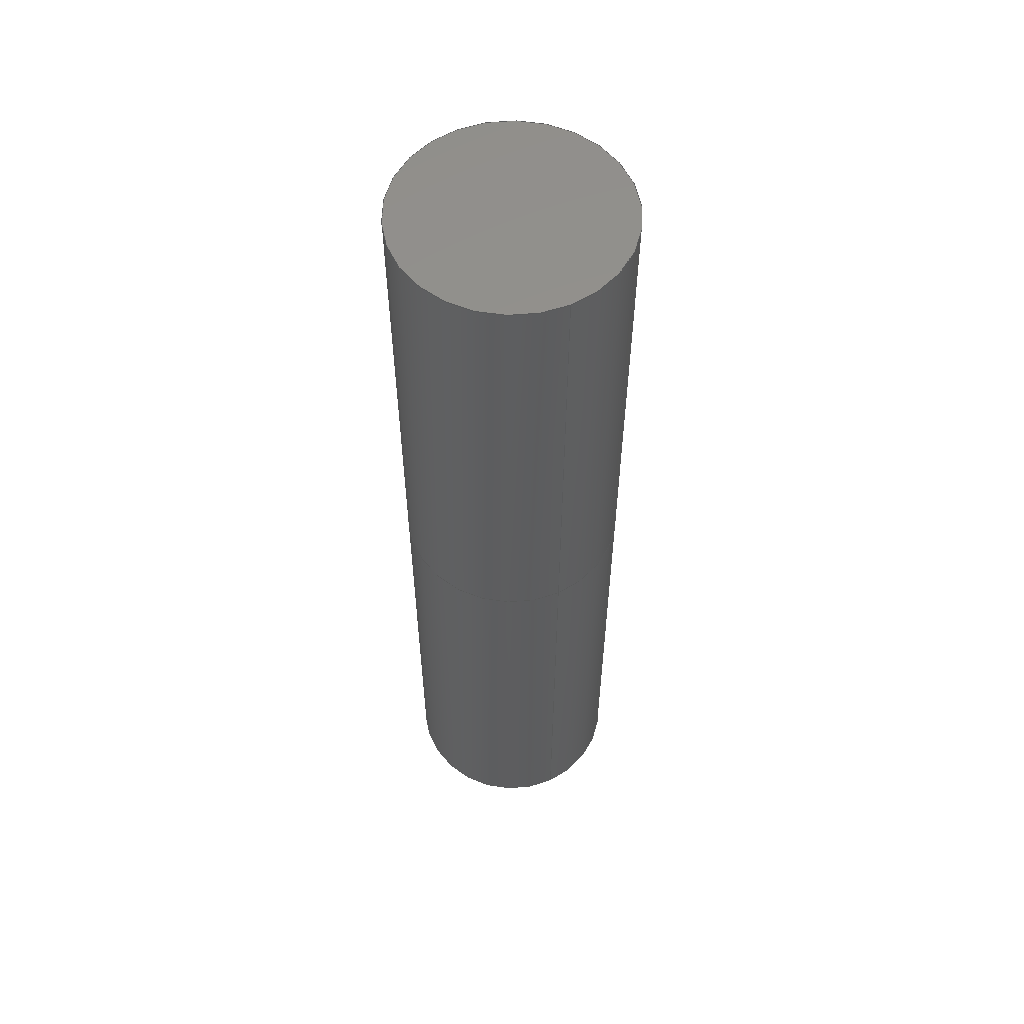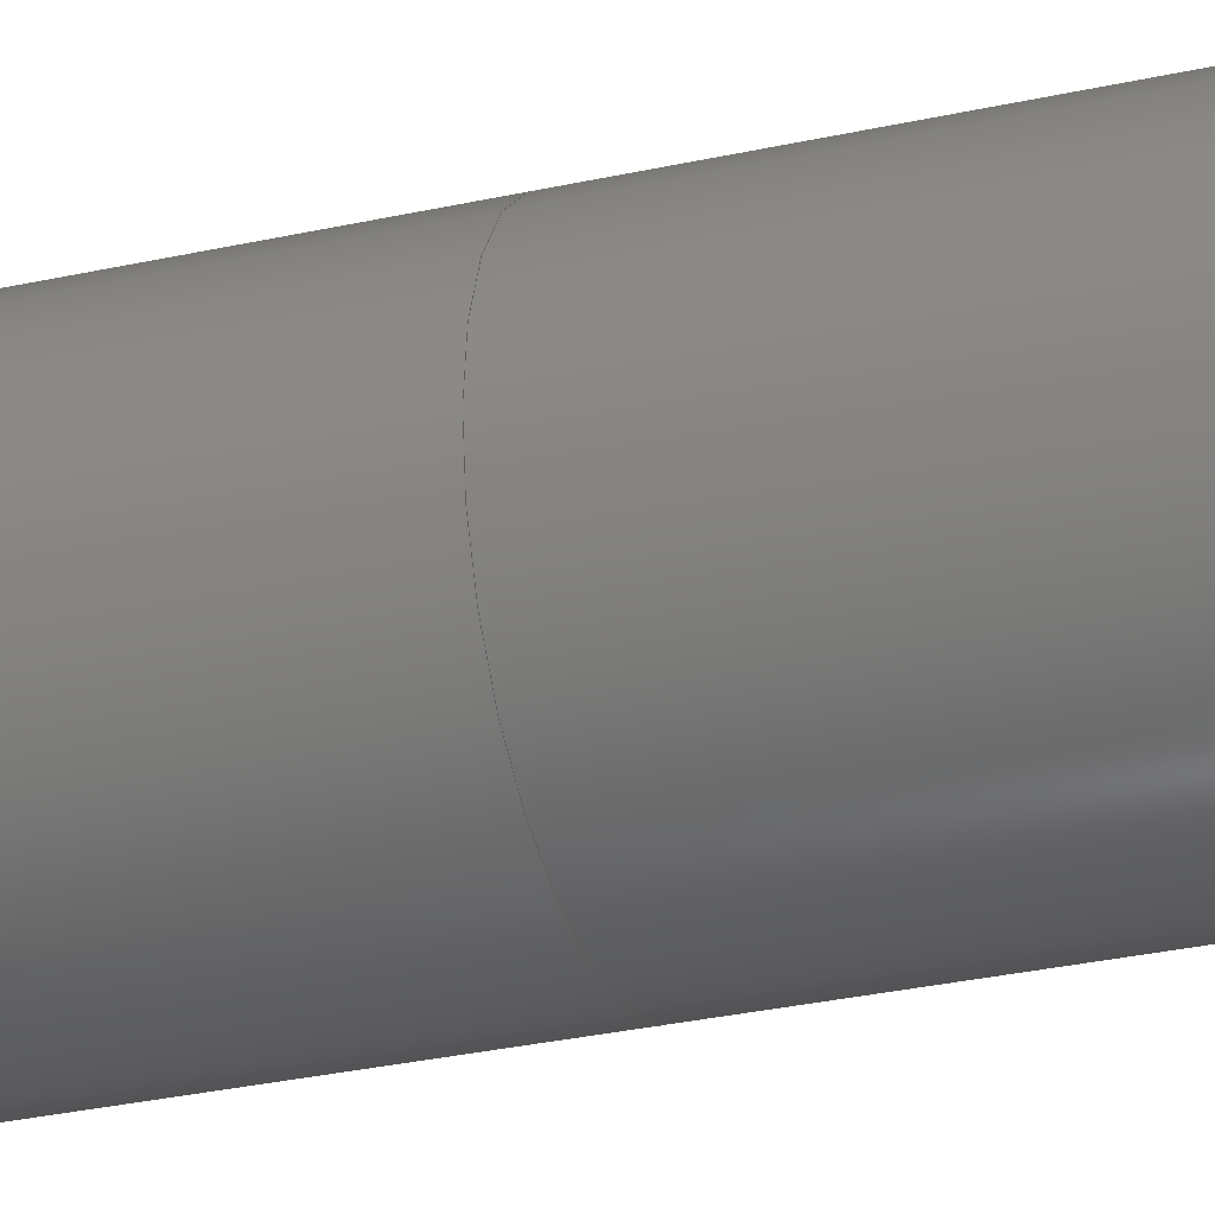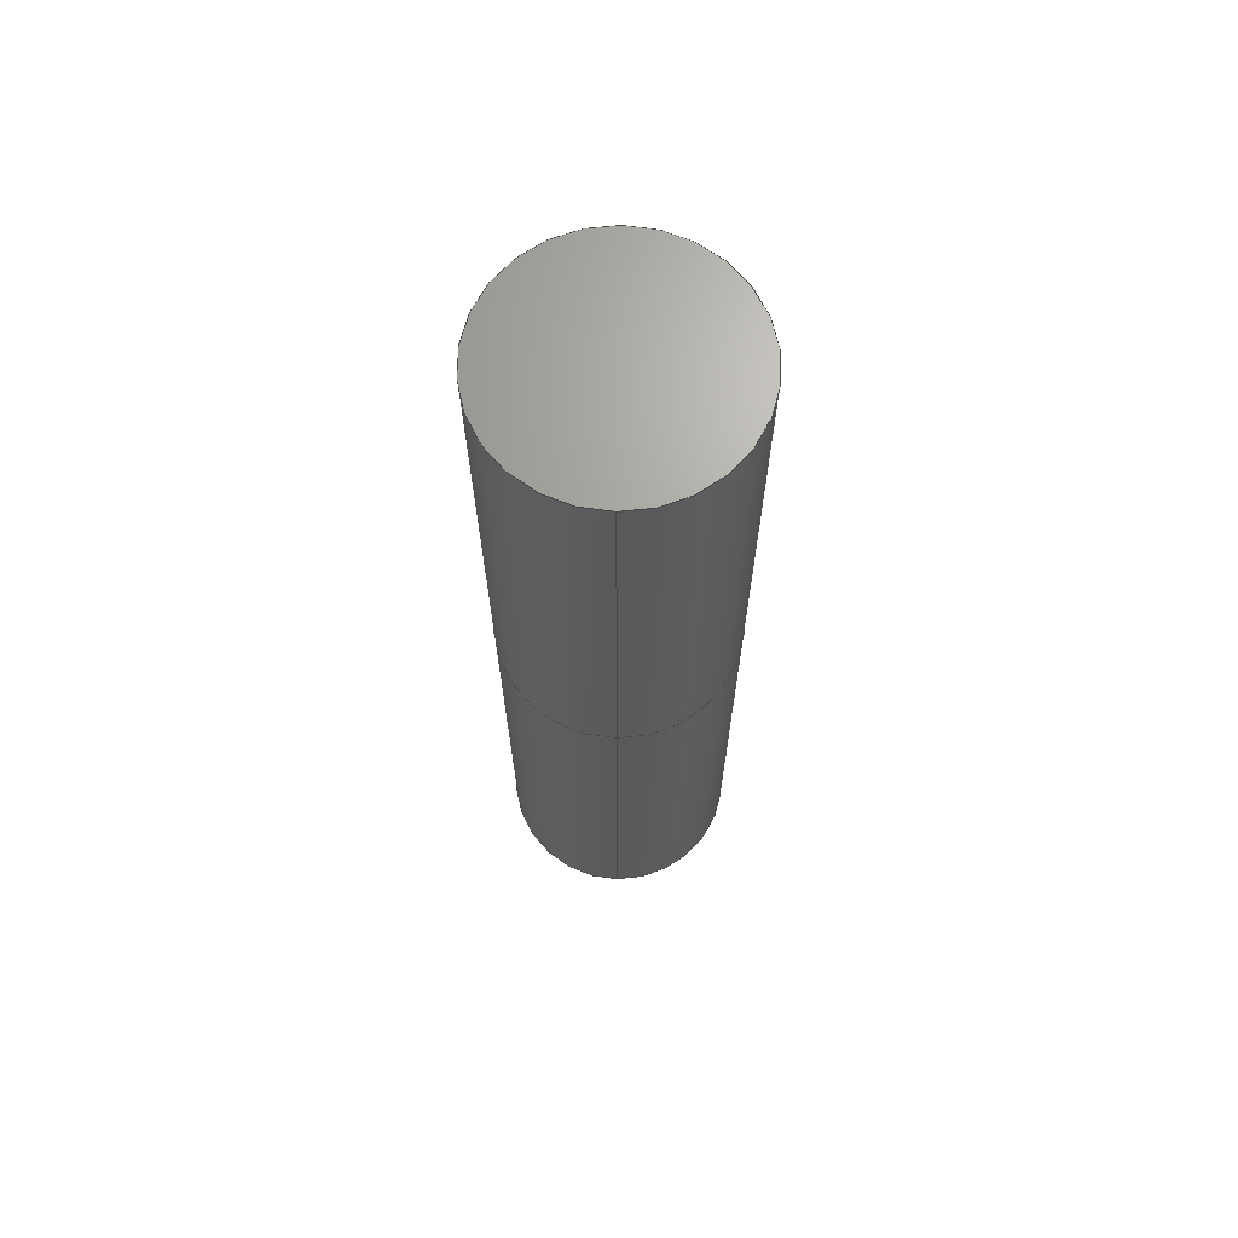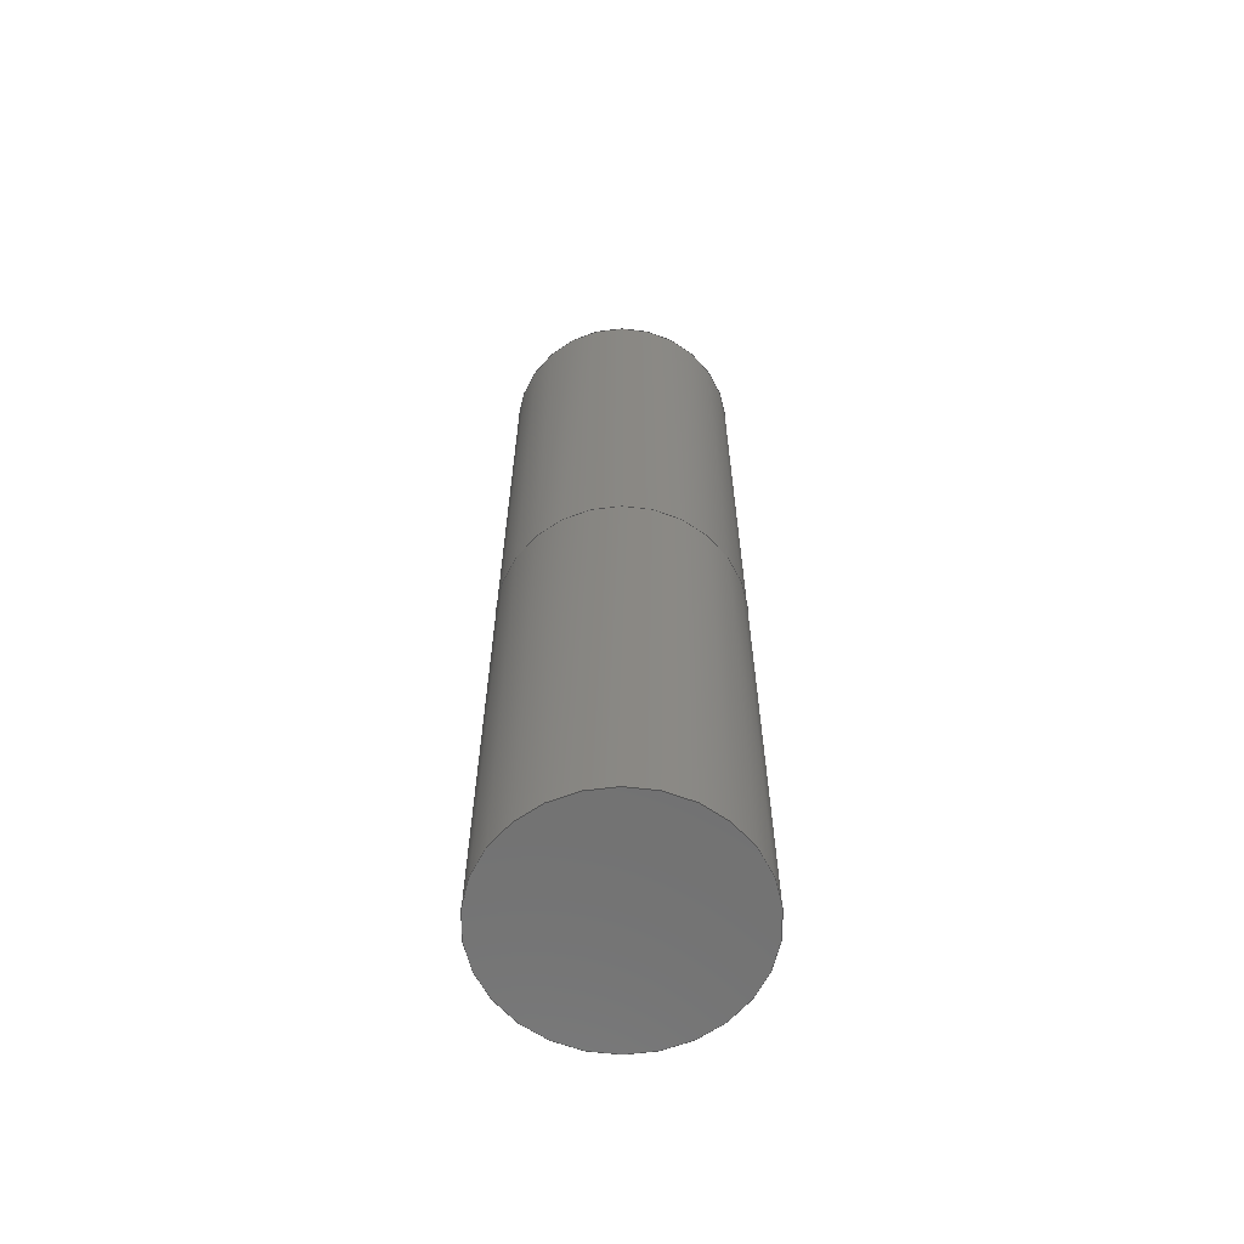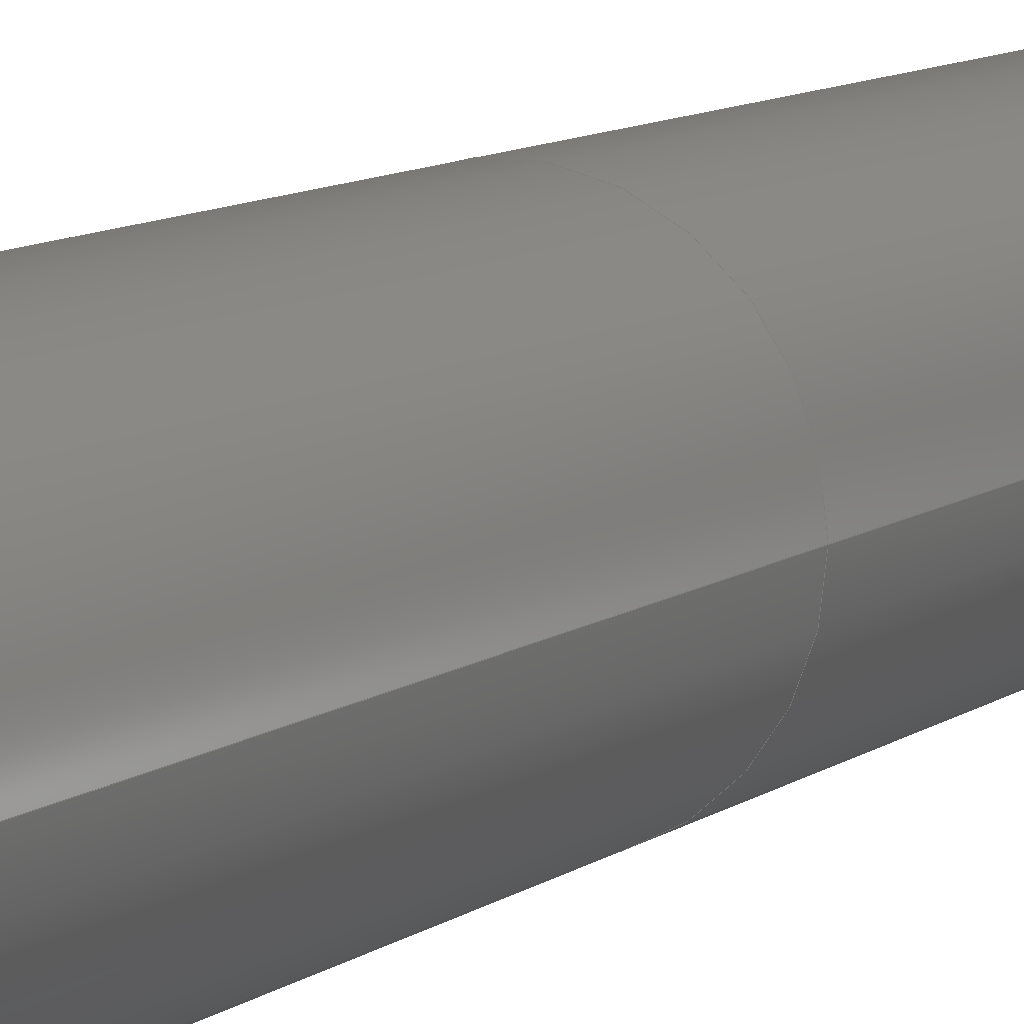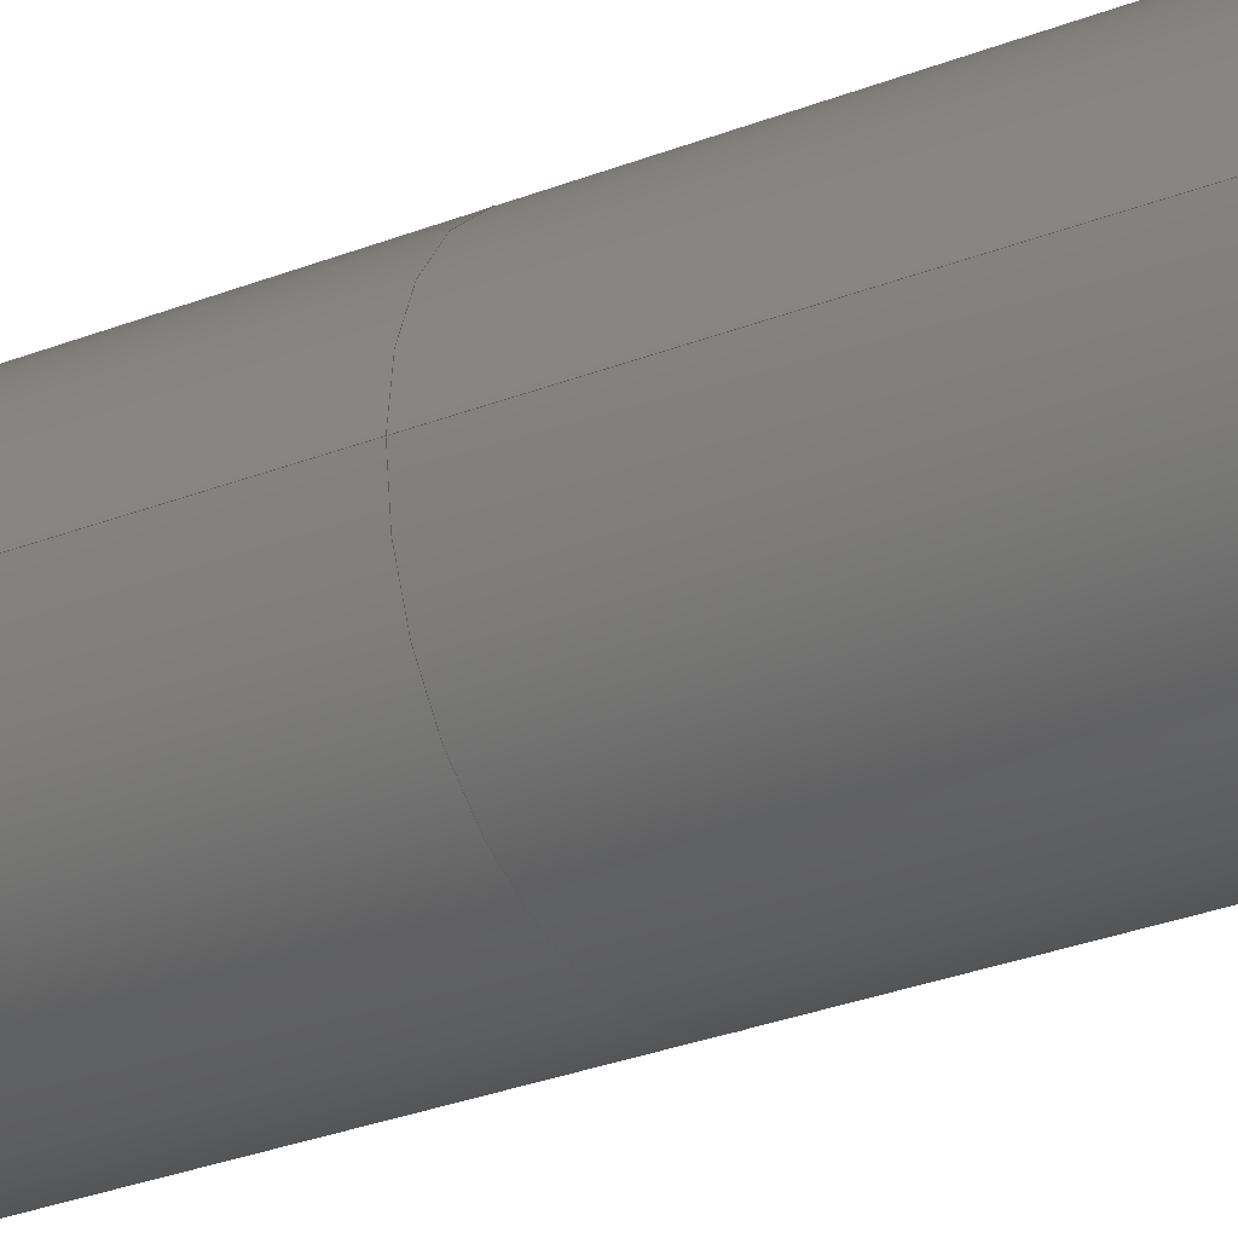
<metadata>
{"format":"step","ext":"step","renderer":"f3d","projection":"perspective","resolution":1024,"background":"white","views":[{"elev":56.8,"azim":64.4,"up":"+Y"},{"elev":-28.6,"azim":-71.0,"up":"+Z"},{"elev":67.9,"azim":90.9,"up":"+Y"},{"elev":-63.2,"azim":-131.4,"up":"+Y"},{"elev":10.1,"azim":30.6,"up":"+Z"},{"elev":-28.3,"azim":121.1,"up":"+Z"}]}
</metadata>
<code>
ISO-10303-21;
DATA;
#1 = APPLICATION_PROTOCOL_DEFINITION('international standard',
  'config_control_design',1994,#2);
#2 = APPLICATION_CONTEXT(
'configuration controlled 3D designs of mechanical parts and assemblies'
  );
#3 = SHAPE_DEFINITION_REPRESENTATION(#4,#10);
#4 = PRODUCT_DEFINITION_SHAPE('','',#5);
#5 = PRODUCT_DEFINITION('design','',#6,#9);
#6 = PRODUCT_DEFINITION_FORMATION_WITH_SPECIFIED_SOURCE('','',#7,
  .NOT_KNOWN.);
#7 = PRODUCT('Open CASCADE STEP translator 7.7 8',
  'Open CASCADE STEP translator 7.7 8','',(#8));
#8 = MECHANICAL_CONTEXT('',#2,'mechanical');
#9 = DESIGN_CONTEXT('',#2,'design');
#10 = ADVANCED_BREP_SHAPE_REPRESENTATION('',(#11,#15),#168);
#11 = AXIS2_PLACEMENT_3D('',#12,#13,#14);
#12 = CARTESIAN_POINT('',(0,0,0));
#13 = DIRECTION('',(0,0,1));
#14 = DIRECTION('',(1,0,-0));
#15 = MANIFOLD_SOLID_BREP('',#16);
#16 = CLOSED_SHELL('',(#17,#105,#160,#164));
#17 = ADVANCED_FACE('',(#18),#32,.T.);
#18 = FACE_BOUND('',#19,.F.);
#19 = EDGE_LOOP('',(#20,#50,#77,#78));
#20 = ORIENTED_EDGE('',*,*,#21,.T.);
#21 = EDGE_CURVE('',#22,#24,#26,.T.);
#22 = VERTEX_POINT('',#23);
#23 = CARTESIAN_POINT('',(0.24,0,0));
#24 = VERTEX_POINT('',#25);
#25 = CARTESIAN_POINT('',(0.24,-1,0));
#26 = SEAM_CURVE('',#27,(#31,#43),.PCURVE_S1);
#27 = LINE('',#28,#29);
#28 = CARTESIAN_POINT('',(0.24,0,0));
#29 = VECTOR('',#30,1);
#30 = DIRECTION('',(0,-1,0));
#31 = PCURVE('',#32,#37);
#32 = CYLINDRICAL_SURFACE('',#33,0.24);
#33 = AXIS2_PLACEMENT_3D('',#34,#35,#36);
#34 = CARTESIAN_POINT('',(0,0,0));
#35 = DIRECTION('',(-0,1,-0));
#36 = DIRECTION('',(1,0,0));
#37 = DEFINITIONAL_REPRESENTATION('',(#38),#42);
#38 = LINE('',#39,#40);
#39 = CARTESIAN_POINT('',(-0,0));
#40 = VECTOR('',#41,1);
#41 = DIRECTION('',(-0,-1));
#42 = ( GEOMETRIC_REPRESENTATION_CONTEXT(2) 
PARAMETRIC_REPRESENTATION_CONTEXT() REPRESENTATION_CONTEXT('2D SPACE',''
  ) );
#43 = PCURVE('',#32,#44);
#44 = DEFINITIONAL_REPRESENTATION('',(#45),#49);
#45 = LINE('',#46,#47);
#46 = CARTESIAN_POINT('',(-6.283,0));
#47 = VECTOR('',#48,1);
#48 = DIRECTION('',(-0,-1));
#49 = ( GEOMETRIC_REPRESENTATION_CONTEXT(2) 
PARAMETRIC_REPRESENTATION_CONTEXT() REPRESENTATION_CONTEXT('2D SPACE',''
  ) );
#50 = ORIENTED_EDGE('',*,*,#51,.T.);
#51 = EDGE_CURVE('',#24,#24,#52,.T.);
#52 = SURFACE_CURVE('',#53,(#58,#65),.PCURVE_S1);
#53 = CIRCLE('',#54,0.24);
#54 = AXIS2_PLACEMENT_3D('',#55,#56,#57);
#55 = CARTESIAN_POINT('',(0,-1,0));
#56 = DIRECTION('',(0,-1,0));
#57 = DIRECTION('',(1,0,0));
#58 = PCURVE('',#32,#59);
#59 = DEFINITIONAL_REPRESENTATION('',(#60),#64);
#60 = LINE('',#61,#62);
#61 = CARTESIAN_POINT('',(-0,-1));
#62 = VECTOR('',#63,1);
#63 = DIRECTION('',(-1,0));
#64 = ( GEOMETRIC_REPRESENTATION_CONTEXT(2) 
PARAMETRIC_REPRESENTATION_CONTEXT() REPRESENTATION_CONTEXT('2D SPACE',''
  ) );
#65 = PCURVE('',#66,#71);
#66 = PLANE('',#67);
#67 = AXIS2_PLACEMENT_3D('',#68,#69,#70);
#68 = CARTESIAN_POINT('',(0,-1,0));
#69 = DIRECTION('',(0,-1,0));
#70 = DIRECTION('',(1,0,0));
#71 = DEFINITIONAL_REPRESENTATION('',(#72),#76);
#72 = CIRCLE('',#73,0.24);
#73 = AXIS2_PLACEMENT_2D('',#74,#75);
#74 = CARTESIAN_POINT('',(0,0));
#75 = DIRECTION('',(1,0));
#76 = ( GEOMETRIC_REPRESENTATION_CONTEXT(2) 
PARAMETRIC_REPRESENTATION_CONTEXT() REPRESENTATION_CONTEXT('2D SPACE',''
  ) );
#77 = ORIENTED_EDGE('',*,*,#21,.F.);
#78 = ORIENTED_EDGE('',*,*,#79,.F.);
#79 = EDGE_CURVE('',#22,#22,#80,.T.);
#80 = SURFACE_CURVE('',#81,(#86,#93),.PCURVE_S1);
#81 = CIRCLE('',#82,0.24);
#82 = AXIS2_PLACEMENT_3D('',#83,#84,#85);
#83 = CARTESIAN_POINT('',(0,0,0));
#84 = DIRECTION('',(0,-1,0));
#85 = DIRECTION('',(1,0,0));
#86 = PCURVE('',#32,#87);
#87 = DEFINITIONAL_REPRESENTATION('',(#88),#92);
#88 = LINE('',#89,#90);
#89 = CARTESIAN_POINT('',(-0,0));
#90 = VECTOR('',#91,1);
#91 = DIRECTION('',(-1,0));
#92 = ( GEOMETRIC_REPRESENTATION_CONTEXT(2) 
PARAMETRIC_REPRESENTATION_CONTEXT() REPRESENTATION_CONTEXT('2D SPACE',''
  ) );
#93 = PCURVE('',#94,#99);
#94 = CYLINDRICAL_SURFACE('',#95,0.24);
#95 = AXIS2_PLACEMENT_3D('',#96,#97,#98);
#96 = CARTESIAN_POINT('',(0,0,0));
#97 = DIRECTION('',(0,-1,0));
#98 = DIRECTION('',(1,0,0));
#99 = DEFINITIONAL_REPRESENTATION('',(#100),#104);
#100 = LINE('',#101,#102);
#101 = CARTESIAN_POINT('',(0,0));
#102 = VECTOR('',#103,1);
#103 = DIRECTION('',(1,0));
#104 = ( GEOMETRIC_REPRESENTATION_CONTEXT(2) 
PARAMETRIC_REPRESENTATION_CONTEXT() REPRESENTATION_CONTEXT('2D SPACE',''
  ) );
#105 = ADVANCED_FACE('',(#106),#94,.T.);
#106 = FACE_BOUND('',#107,.T.);
#107 = EDGE_LOOP('',(#108,#131,#158,#159));
#108 = ORIENTED_EDGE('',*,*,#109,.T.);
#109 = EDGE_CURVE('',#22,#110,#112,.T.);
#110 = VERTEX_POINT('',#111);
#111 = CARTESIAN_POINT('',(0.24,1,0));
#112 = SEAM_CURVE('',#113,(#117,#124),.PCURVE_S1);
#113 = LINE('',#114,#115);
#114 = CARTESIAN_POINT('',(0.24,0,0));
#115 = VECTOR('',#116,1);
#116 = DIRECTION('',(-0,1,-0));
#117 = PCURVE('',#94,#118);
#118 = DEFINITIONAL_REPRESENTATION('',(#119),#123);
#119 = LINE('',#120,#121);
#120 = CARTESIAN_POINT('',(0,0));
#121 = VECTOR('',#122,1);
#122 = DIRECTION('',(0,-1));
#123 = ( GEOMETRIC_REPRESENTATION_CONTEXT(2) 
PARAMETRIC_REPRESENTATION_CONTEXT() REPRESENTATION_CONTEXT('2D SPACE',''
  ) );
#124 = PCURVE('',#94,#125);
#125 = DEFINITIONAL_REPRESENTATION('',(#126),#130);
#126 = LINE('',#127,#128);
#127 = CARTESIAN_POINT('',(6.283,0));
#128 = VECTOR('',#129,1);
#129 = DIRECTION('',(0,-1));
#130 = ( GEOMETRIC_REPRESENTATION_CONTEXT(2) 
PARAMETRIC_REPRESENTATION_CONTEXT() REPRESENTATION_CONTEXT('2D SPACE',''
  ) );
#131 = ORIENTED_EDGE('',*,*,#132,.T.);
#132 = EDGE_CURVE('',#110,#110,#133,.T.);
#133 = SURFACE_CURVE('',#134,(#139,#146),.PCURVE_S1);
#134 = CIRCLE('',#135,0.24);
#135 = AXIS2_PLACEMENT_3D('',#136,#137,#138);
#136 = CARTESIAN_POINT('',(0,1,0));
#137 = DIRECTION('',(0,-1,0));
#138 = DIRECTION('',(1,0,0));
#139 = PCURVE('',#94,#140);
#140 = DEFINITIONAL_REPRESENTATION('',(#141),#145);
#141 = LINE('',#142,#143);
#142 = CARTESIAN_POINT('',(0,-1));
#143 = VECTOR('',#144,1);
#144 = DIRECTION('',(1,0));
#145 = ( GEOMETRIC_REPRESENTATION_CONTEXT(2) 
PARAMETRIC_REPRESENTATION_CONTEXT() REPRESENTATION_CONTEXT('2D SPACE',''
  ) );
#146 = PCURVE('',#147,#152);
#147 = PLANE('',#148);
#148 = AXIS2_PLACEMENT_3D('',#149,#150,#151);
#149 = CARTESIAN_POINT('',(0,1,0));
#150 = DIRECTION('',(0,-1,0));
#151 = DIRECTION('',(1,0,0));
#152 = DEFINITIONAL_REPRESENTATION('',(#153),#157);
#153 = CIRCLE('',#154,0.24);
#154 = AXIS2_PLACEMENT_2D('',#155,#156);
#155 = CARTESIAN_POINT('',(0,0));
#156 = DIRECTION('',(1,0));
#157 = ( GEOMETRIC_REPRESENTATION_CONTEXT(2) 
PARAMETRIC_REPRESENTATION_CONTEXT() REPRESENTATION_CONTEXT('2D SPACE',''
  ) );
#158 = ORIENTED_EDGE('',*,*,#109,.F.);
#159 = ORIENTED_EDGE('',*,*,#79,.F.);
#160 = ADVANCED_FACE('',(#161),#66,.T.);
#161 = FACE_BOUND('',#162,.T.);
#162 = EDGE_LOOP('',(#163));
#163 = ORIENTED_EDGE('',*,*,#51,.T.);
#164 = ADVANCED_FACE('',(#165),#147,.F.);
#165 = FACE_BOUND('',#166,.F.);
#166 = EDGE_LOOP('',(#167));
#167 = ORIENTED_EDGE('',*,*,#132,.T.);
#168 = ( GEOMETRIC_REPRESENTATION_CONTEXT(3) 
GLOBAL_UNCERTAINTY_ASSIGNED_CONTEXT((#172)) GLOBAL_UNIT_ASSIGNED_CONTEXT
((#169,#170,#171)) REPRESENTATION_CONTEXT('Context #1',
  '3D Context with UNIT and UNCERTAINTY') );
#169 = ( LENGTH_UNIT() NAMED_UNIT(*) SI_UNIT(.MILLI.,.METRE.) );
#170 = ( NAMED_UNIT(*) PLANE_ANGLE_UNIT() SI_UNIT($,.RADIAN.) );
#171 = ( NAMED_UNIT(*) SI_UNIT($,.STERADIAN.) SOLID_ANGLE_UNIT() );
#172 = UNCERTAINTY_MEASURE_WITH_UNIT(LENGTH_MEASURE(1e-07),#169,
  'distance_accuracy_value','confusion accuracy');
#173 = PRODUCT_RELATED_PRODUCT_CATEGORY('detail',$,(#7));
#174 = PRODUCT_CATEGORY_RELATIONSHIP('','',#175,#173);
#175 = PRODUCT_CATEGORY('part',$);
#176 = CC_DESIGN_PERSON_AND_ORGANIZATION_ASSIGNMENT(#177,#180,(#6,#5));
#177 = PERSON_AND_ORGANIZATION(#178,#179);
#178 = PERSON('IP192.20.32,v-zekaizhang','','v-zekaizhang',$,$,$);
#179 = ORGANIZATION('IP192.20.32','Unspecified','');
#180 = PERSON_AND_ORGANIZATION_ROLE('creator');
#181 = CC_DESIGN_PERSON_AND_ORGANIZATION_ASSIGNMENT(#177,#182,(#7));
#182 = PERSON_AND_ORGANIZATION_ROLE('design_owner');
#183 = CC_DESIGN_PERSON_AND_ORGANIZATION_ASSIGNMENT(#177,#184,(#6));
#184 = PERSON_AND_ORGANIZATION_ROLE('design_supplier');
#185 = CC_DESIGN_PERSON_AND_ORGANIZATION_ASSIGNMENT(#177,#186,(#187));
#186 = PERSON_AND_ORGANIZATION_ROLE('classification_officer');
#187 = SECURITY_CLASSIFICATION('','',#188);
#188 = SECURITY_CLASSIFICATION_LEVEL('unclassified');
#189 = CC_DESIGN_SECURITY_CLASSIFICATION(#187,(#6));
#190 = CC_DESIGN_DATE_AND_TIME_ASSIGNMENT(#191,#195,(#5));
#191 = DATE_AND_TIME(#192,#193);
#192 = CALENDAR_DATE(2023,21,11);
#193 = LOCAL_TIME(15,14,$,#194);
#194 = COORDINATED_UNIVERSAL_TIME_OFFSET(8,$,.AHEAD.);
#195 = DATE_TIME_ROLE('creation_date');
#196 = CC_DESIGN_DATE_AND_TIME_ASSIGNMENT(#191,#197,(#187));
#197 = DATE_TIME_ROLE('classification_date');
#198 = CC_DESIGN_APPROVAL(#199,(#6,#5,#187));
#199 = APPROVAL(#200,'');
#200 = APPROVAL_STATUS('not_yet_approved');
#201 = APPROVAL_PERSON_ORGANIZATION(#177,#199,#202);
#202 = APPROVAL_ROLE('approver');
#203 = APPROVAL_DATE_TIME(#191,#199);
ENDSEC;
END-ISO-10303-21;

</code>
